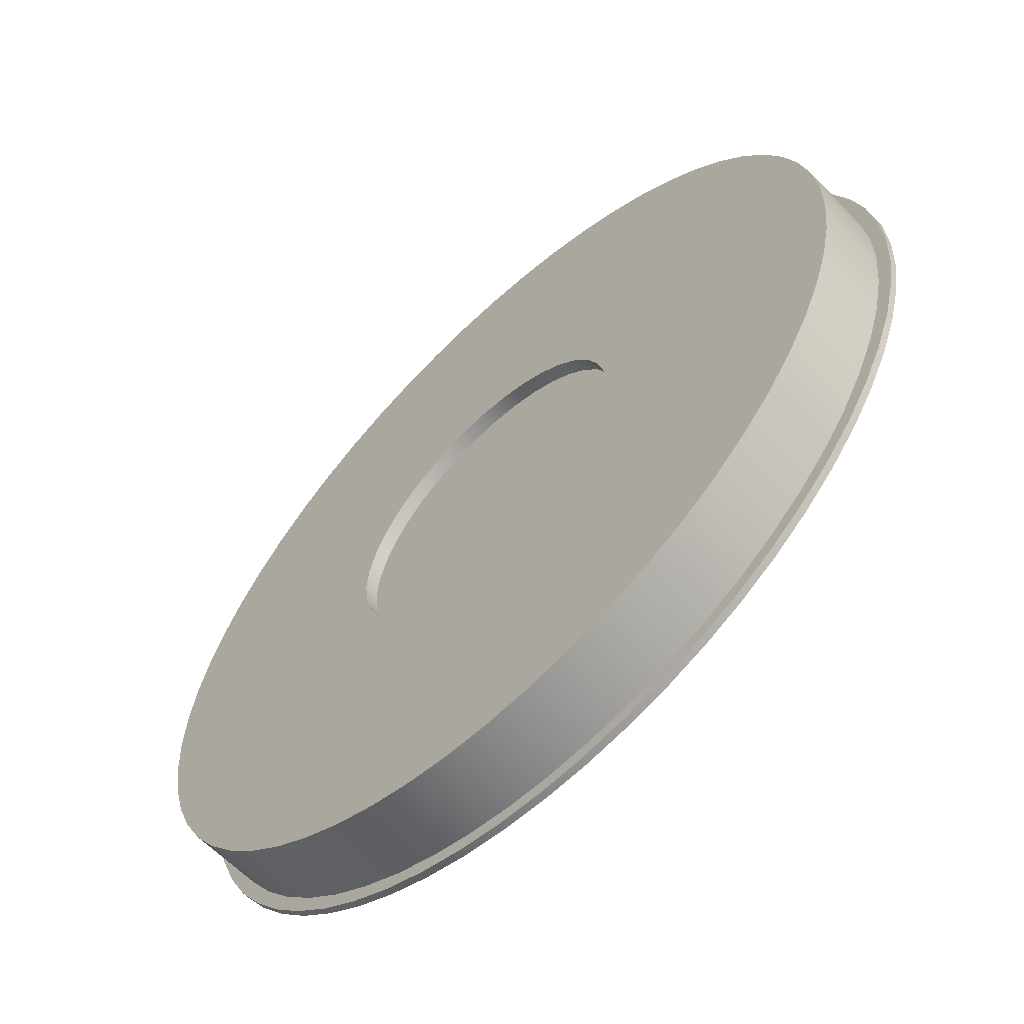
<metadata>
{"format":"obj","ext":"obj","renderer":"f3d","projection":"perspective","resolution":1024,"background":"white","views":[{"elev":-61.8,"azim":43.9,"up":"+Z"}]}
</metadata>
<code>
v -6 1 7.348e-16
v -5.966 1 -0.6378
v -5.864 1 -1.268
v -5.696 1 -1.884
v -5.464 1 -2.479
v -5.169 1 -3.046
v -4.816 1 -3.578
v -4.409 1 -4.07
v -3.951 1 -4.515
v -3.449 1 -4.91
v -2.907 1 -5.249
v -2.333 1 -5.528
v -1.732 1 -5.745
v -1.112 1 -5.896
v -0.4787 1 -5.981
v 0.1597 1 -5.998
v 0.7964 1 -5.947
v 1.424 1 -5.829
v 2.035 1 -5.644
v 2.624 1 -5.396
v 3.183 1 -5.086
v 3.705 1 -4.719
v 4.186 1 -4.299
v 4.619 1 -3.829
v 5 1 -3.317
v 5.324 1 -2.767
v 5.588 1 -2.185
v 5.789 1 -1.579
v 5.924 1 -0.9544
v 5.991 1 -0.3193
v 5.991 1 0.3193
v 5.924 1 0.9544
v 5.789 1 1.579
v 5.588 1 2.185
v 5.324 1 2.767
v 5 1 3.317
v 4.619 1 3.829
v 4.186 1 4.299
v 3.705 1 4.719
v 3.183 1 5.086
v 2.624 1 5.396
v 2.035 1 5.644
v 1.424 1 5.829
v 0.7964 1 5.947
v 0.1597 1 5.998
v -0.4787 1 5.981
v -1.112 1 5.896
v -1.732 1 5.745
v -2.333 1 5.528
v -2.907 1 5.249
v -3.449 1 4.91
v -3.951 1 4.515
v -4.409 1 4.07
v -4.816 1 3.578
v -5.169 1 3.046
v -5.464 1 2.479
v -5.696 1 1.884
v -5.864 1 1.268
v -5.966 1 0.6378
v -6 0 7.348e-16
v -5.966 0 0.6378
v -5.864 0 1.268
v -5.696 0 1.884
v -5.464 0 2.479
v -5.169 0 3.046
v -4.816 0 3.578
v -4.409 0 4.07
v -3.951 0 4.515
v -3.449 0 4.91
v -2.907 0 5.249
v -2.333 0 5.528
v -1.732 0 5.745
v -1.112 0 5.896
v -0.4787 0 5.981
v 0.1597 0 5.998
v 0.7964 0 5.947
v 1.424 0 5.829
v 2.035 0 5.644
v 2.624 0 5.396
v 3.183 0 5.086
v 3.705 0 4.719
v 4.186 0 4.299
v 4.619 0 3.829
v 5 0 3.317
v 5.324 0 2.767
v 5.588 0 2.185
v 5.789 0 1.579
v 5.924 0 0.9544
v 5.991 0 0.3193
v 5.991 0 -0.3193
v 5.924 0 -0.9544
v 5.789 0 -1.579
v 5.588 0 -2.185
v 5.324 0 -2.767
v 5 0 -3.317
v 4.619 0 -3.829
v 4.186 0 -4.299
v 3.705 0 -4.719
v 3.183 0 -5.086
v 2.624 0 -5.396
v 2.035 0 -5.644
v 1.424 0 -5.829
v 0.7964 0 -5.947
v 0.1597 0 -5.998
v -0.4787 0 -5.981
v -1.112 0 -5.896
v -1.732 0 -5.745
v -2.333 0 -5.528
v -2.907 0 -5.249
v -3.449 0 -4.91
v -3.951 0 -4.515
v -4.409 0 -4.07
v -4.816 0 -3.578
v -5.169 0 -3.046
v -5.464 0 -2.479
v -5.696 0 -1.884
v -5.864 0 -1.268
v -5.966 0 -0.6378
v -6 0 7.348e-16
v -6 1 7.348e-16
v -2.25 0 2.755e-16
v -2.216 0 0.3907
v -2.114 0 0.7695
v -1.949 0 1.125
v -1.724 0 1.446
v -1.446 0 1.724
v -1.125 0 1.949
v -0.7695 0 2.114
v -0.3907 0 2.216
v 1.378e-16 0 2.25
v 0.3907 0 2.216
v 0.7695 0 2.114
v 1.125 0 1.949
v 1.446 0 1.724
v 1.724 0 1.446
v 1.949 0 1.125
v 2.114 0 0.7695
v 2.216 0 0.3907
v 2.25 0 0
v 2.216 0 -0.3907
v 2.114 0 -0.7695
v 1.949 0 -1.125
v 1.724 0 -1.446
v 1.446 0 -1.724
v 1.125 0 -1.949
v 0.7695 0 -2.114
v 0.3907 0 -2.216
v 1.378e-16 0 -2.25
v -0.3907 0 -2.216
v -0.7695 0 -2.114
v -1.125 0 -1.949
v -1.446 0 -1.724
v -1.724 0 -1.446
v -1.949 0 -1.125
v -2.114 0 -0.7695
v -2.216 0 -0.3907
v -6 0 7.348e-16
v -5.966 0 -0.6378
v -5.864 0 -1.268
v -5.696 0 -1.884
v -5.464 0 -2.479
v -5.169 0 -3.046
v -4.816 0 -3.578
v -4.409 0 -4.07
v -3.951 0 -4.515
v -3.449 0 -4.91
v -2.907 0 -5.249
v -2.333 0 -5.528
v -1.732 0 -5.745
v -1.112 0 -5.896
v -0.4787 0 -5.981
v 0.1597 0 -5.998
v 0.7964 0 -5.947
v 1.424 0 -5.829
v 2.035 0 -5.644
v 2.624 0 -5.396
v 3.183 0 -5.086
v 3.705 0 -4.719
v 4.186 0 -4.299
v 4.619 0 -3.829
v 5 0 -3.317
v 5.324 0 -2.767
v 5.588 0 -2.185
v 5.789 0 -1.579
v 5.924 0 -0.9544
v 5.991 0 -0.3193
v 5.991 0 0.3193
v 5.924 0 0.9544
v 5.789 0 1.579
v 5.588 0 2.185
v 5.324 0 2.767
v 5 0 3.317
v 4.619 0 3.829
v 4.186 0 4.299
v 3.705 0 4.719
v 3.183 0 5.086
v 2.624 0 5.396
v 2.035 0 5.644
v 1.424 0 5.829
v 0.7964 0 5.947
v 0.1597 0 5.998
v -0.4787 0 5.981
v -1.112 0 5.896
v -1.732 0 5.745
v -2.333 0 5.528
v -2.907 0 5.249
v -3.449 0 4.91
v -3.951 0 4.515
v -4.409 0 4.07
v -4.816 0 3.578
v -5.169 0 3.046
v -5.464 0 2.479
v -5.696 0 1.884
v -5.864 0 1.268
v -5.966 0 0.6378
v 6.2 1.1 -7.593e-16
v 6.166 1.1 0.6481
v 6.065 1.1 1.289
v 5.897 1.1 1.916
v 5.664 1.1 2.522
v 5.369 1.1 3.1
v 5.016 1.1 3.644
v 4.607 1.1 4.149
v 4.149 1.1 4.607
v 3.644 1.1 5.016
v 3.1 1.1 5.369
v 2.522 1.1 5.664
v 1.916 1.1 5.897
v 1.289 1.1 6.065
v 0.6481 1.1 6.166
v -3.796e-16 1.1 6.2
v -0.6481 1.1 6.166
v -1.289 1.1 6.065
v -1.916 1.1 5.897
v -2.522 1.1 5.664
v -3.1 1.1 5.369
v -3.644 1.1 5.016
v -4.149 1.1 4.607
v -4.607 1.1 4.149
v -5.016 1.1 3.644
v -5.369 1.1 3.1
v -5.664 1.1 2.522
v -5.897 1.1 1.916
v -6.065 1.1 1.289
v -6.166 1.1 0.6481
v -6.2 1.1 0
v -6.166 1.1 -0.6481
v -6.065 1.1 -1.289
v -5.897 1.1 -1.916
v -5.664 1.1 -2.522
v -5.369 1.1 -3.1
v -5.016 1.1 -3.644
v -4.607 1.1 -4.149
v -4.149 1.1 -4.607
v -3.644 1.1 -5.016
v -3.1 1.1 -5.369
v -2.522 1.1 -5.664
v -1.916 1.1 -5.897
v -1.289 1.1 -6.065
v -0.6481 1.1 -6.166
v -3.796e-16 1.1 -6.2
v 0.6481 1.1 -6.166
v 1.289 1.1 -6.065
v 1.916 1.1 -5.897
v 2.522 1.1 -5.664
v 3.1 1.1 -5.369
v 3.644 1.1 -5.016
v 4.149 1.1 -4.607
v 4.607 1.1 -4.149
v 5.016 1.1 -3.644
v 5.369 1.1 -3.1
v 5.664 1.1 -2.522
v 5.897 1.1 -1.916
v 6.065 1.1 -1.289
v 6.166 1.1 -0.6481
v 6.2 1 -7.593e-16
v 6.166 1 -0.6481
v 6.065 1 -1.289
v 5.897 1 -1.916
v 5.664 1 -2.522
v 5.369 1 -3.1
v 5.016 1 -3.644
v 4.607 1 -4.149
v 4.149 1 -4.607
v 3.644 1 -5.016
v 3.1 1 -5.369
v 2.522 1 -5.664
v 1.916 1 -5.897
v 1.289 1 -6.065
v 0.6481 1 -6.166
v -3.796e-16 1 -6.2
v -0.6481 1 -6.166
v -1.289 1 -6.065
v -1.916 1 -5.897
v -2.522 1 -5.664
v -3.1 1 -5.369
v -3.644 1 -5.016
v -4.149 1 -4.607
v -4.607 1 -4.149
v -5.016 1 -3.644
v -5.369 1 -3.1
v -5.664 1 -2.522
v -5.897 1 -1.916
v -6.065 1 -1.289
v -6.166 1 -0.6481
v -6.2 1 0
v -6.166 1 0.6481
v -6.065 1 1.289
v -5.897 1 1.916
v -5.664 1 2.522
v -5.369 1 3.1
v -5.016 1 3.644
v -4.607 1 4.149
v -4.149 1 4.607
v -3.644 1 5.016
v -3.1 1 5.369
v -2.522 1 5.664
v -1.916 1 5.897
v -1.289 1 6.065
v -0.6481 1 6.166
v -3.796e-16 1 6.2
v 0.6481 1 6.166
v 1.289 1 6.065
v 1.916 1 5.897
v 2.522 1 5.664
v 3.1 1 5.369
v 3.644 1 5.016
v 4.149 1 4.607
v 4.607 1 4.149
v 5.016 1 3.644
v 5.369 1 3.1
v 5.664 1 2.522
v 5.897 1 1.916
v 6.065 1 1.289
v 6.166 1 0.6481
v 6.2 1 -7.593e-16
v 6.2 1.1 -7.593e-16
v 6.2 1 -7.593e-16
v 6.166 1 0.6481
v 6.065 1 1.289
v 5.897 1 1.916
v 5.664 1 2.522
v 5.369 1 3.1
v 5.016 1 3.644
v 4.607 1 4.149
v 4.149 1 4.607
v 3.644 1 5.016
v 3.1 1 5.369
v 2.522 1 5.664
v 1.916 1 5.897
v 1.289 1 6.065
v 0.6481 1 6.166
v -3.796e-16 1 6.2
v -0.6481 1 6.166
v -1.289 1 6.065
v -1.916 1 5.897
v -2.522 1 5.664
v -3.1 1 5.369
v -3.644 1 5.016
v -4.149 1 4.607
v -4.607 1 4.149
v -5.016 1 3.644
v -5.369 1 3.1
v -5.664 1 2.522
v -5.897 1 1.916
v -6.065 1 1.289
v -6.166 1 0.6481
v -6.2 1 0
v -6.166 1 -0.6481
v -6.065 1 -1.289
v -5.897 1 -1.916
v -5.664 1 -2.522
v -5.369 1 -3.1
v -5.016 1 -3.644
v -4.607 1 -4.149
v -4.149 1 -4.607
v -3.644 1 -5.016
v -3.1 1 -5.369
v -2.522 1 -5.664
v -1.916 1 -5.897
v -1.289 1 -6.065
v -0.6481 1 -6.166
v -3.796e-16 1 -6.2
v 0.6481 1 -6.166
v 1.289 1 -6.065
v 1.916 1 -5.897
v 2.522 1 -5.664
v 3.1 1 -5.369
v 3.644 1 -5.016
v 4.149 1 -4.607
v 4.607 1 -4.149
v 5.016 1 -3.644
v 5.369 1 -3.1
v 5.664 1 -2.522
v 5.897 1 -1.916
v 6.065 1 -1.289
v 6.166 1 -0.6481
v -6 1 7.348e-16
v -5.966 1 0.6378
v -5.864 1 1.268
v -5.696 1 1.884
v -5.464 1 2.479
v -5.169 1 3.046
v -4.816 1 3.578
v -4.409 1 4.07
v -3.951 1 4.515
v -3.449 1 4.91
v -2.907 1 5.249
v -2.333 1 5.528
v -1.732 1 5.745
v -1.112 1 5.896
v -0.4787 1 5.981
v 0.1597 1 5.998
v 0.7964 1 5.947
v 1.424 1 5.829
v 2.035 1 5.644
v 2.624 1 5.396
v 3.183 1 5.086
v 3.705 1 4.719
v 4.186 1 4.299
v 4.619 1 3.829
v 5 1 3.317
v 5.324 1 2.767
v 5.588 1 2.185
v 5.789 1 1.579
v 5.924 1 0.9544
v 5.991 1 0.3193
v 5.991 1 -0.3193
v 5.924 1 -0.9544
v 5.789 1 -1.579
v 5.588 1 -2.185
v 5.324 1 -2.767
v 5 1 -3.317
v 4.619 1 -3.829
v 4.186 1 -4.299
v 3.705 1 -4.719
v 3.183 1 -5.086
v 2.624 1 -5.396
v 2.035 1 -5.644
v 1.424 1 -5.829
v 0.7964 1 -5.947
v 0.1597 1 -5.998
v -0.4787 1 -5.981
v -1.112 1 -5.896
v -1.732 1 -5.745
v -2.333 1 -5.528
v -2.907 1 -5.249
v -3.449 1 -4.91
v -3.951 1 -4.515
v -4.409 1 -4.07
v -4.816 1 -3.578
v -5.169 1 -3.046
v -5.464 1 -2.479
v -5.696 1 -1.884
v -5.864 1 -1.268
v -5.966 1 -0.6378
v 6.2 1.1 -7.593e-16
v 6.166 1.1 -0.6481
v 6.065 1.1 -1.289
v 5.897 1.1 -1.916
v 5.664 1.1 -2.522
v 5.369 1.1 -3.1
v 5.016 1.1 -3.644
v 4.607 1.1 -4.149
v 4.149 1.1 -4.607
v 3.644 1.1 -5.016
v 3.1 1.1 -5.369
v 2.522 1.1 -5.664
v 1.916 1.1 -5.897
v 1.289 1.1 -6.065
v 0.6481 1.1 -6.166
v -3.796e-16 1.1 -6.2
v -0.6481 1.1 -6.166
v -1.289 1.1 -6.065
v -1.916 1.1 -5.897
v -2.522 1.1 -5.664
v -3.1 1.1 -5.369
v -3.644 1.1 -5.016
v -4.149 1.1 -4.607
v -4.607 1.1 -4.149
v -5.016 1.1 -3.644
v -5.369 1.1 -3.1
v -5.664 1.1 -2.522
v -5.897 1.1 -1.916
v -6.065 1.1 -1.289
v -6.166 1.1 -0.6481
v -6.2 1.1 0
v -6.166 1.1 0.6481
v -6.065 1.1 1.289
v -5.897 1.1 1.916
v -5.664 1.1 2.522
v -5.369 1.1 3.1
v -5.016 1.1 3.644
v -4.607 1.1 4.149
v -4.149 1.1 4.607
v -3.644 1.1 5.016
v -3.1 1.1 5.369
v -2.522 1.1 5.664
v -1.916 1.1 5.897
v -1.289 1.1 6.065
v -0.6481 1.1 6.166
v -3.796e-16 1.1 6.2
v 0.6481 1.1 6.166
v 1.289 1.1 6.065
v 1.916 1.1 5.897
v 2.522 1.1 5.664
v 3.1 1.1 5.369
v 3.644 1.1 5.016
v 4.149 1.1 4.607
v 4.607 1.1 4.149
v 5.016 1.1 3.644
v 5.369 1.1 3.1
v 5.664 1.1 2.522
v 5.897 1.1 1.916
v 6.065 1.1 1.289
v 6.166 1.1 0.6481
v -2.25 0.2 2.755e-16
v -2.216 0.2 -0.3907
v -2.114 0.2 -0.7695
v -1.949 0.2 -1.125
v -1.724 0.2 -1.446
v -1.446 0.2 -1.724
v -1.125 0.2 -1.949
v -0.7695 0.2 -2.114
v -0.3907 0.2 -2.216
v 1.378e-16 0.2 -2.25
v 0.3907 0.2 -2.216
v 0.7695 0.2 -2.114
v 1.125 0.2 -1.949
v 1.446 0.2 -1.724
v 1.724 0.2 -1.446
v 1.949 0.2 -1.125
v 2.114 0.2 -0.7695
v 2.216 0.2 -0.3907
v 2.25 0.2 0
v 2.216 0.2 0.3907
v 2.114 0.2 0.7695
v 1.949 0.2 1.125
v 1.724 0.2 1.446
v 1.446 0.2 1.724
v 1.125 0.2 1.949
v 0.7695 0.2 2.114
v 0.3907 0.2 2.216
v 1.378e-16 0.2 2.25
v -0.3907 0.2 2.216
v -0.7695 0.2 2.114
v -1.125 0.2 1.949
v -1.446 0.2 1.724
v -1.724 0.2 1.446
v -1.949 0.2 1.125
v -2.114 0.2 0.7695
v -2.216 0.2 0.3907
v -2.25 0.2 2.755e-16
v -2.216 0.2 0.3907
v -2.114 0.2 0.7695
v -1.949 0.2 1.125
v -1.724 0.2 1.446
v -1.446 0.2 1.724
v -1.125 0.2 1.949
v -0.7695 0.2 2.114
v -0.3907 0.2 2.216
v 1.378e-16 0.2 2.25
v 0.3907 0.2 2.216
v 0.7695 0.2 2.114
v 1.125 0.2 1.949
v 1.446 0.2 1.724
v 1.724 0.2 1.446
v 1.949 0.2 1.125
v 2.114 0.2 0.7695
v 2.216 0.2 0.3907
v 2.25 0.2 0
v 2.216 0.2 -0.3907
v 2.114 0.2 -0.7695
v 1.949 0.2 -1.125
v 1.724 0.2 -1.446
v 1.446 0.2 -1.724
v 1.125 0.2 -1.949
v 0.7695 0.2 -2.114
v 0.3907 0.2 -2.216
v 1.378e-16 0.2 -2.25
v -0.3907 0.2 -2.216
v -0.7695 0.2 -2.114
v -1.125 0.2 -1.949
v -1.446 0.2 -1.724
v -1.724 0.2 -1.446
v -1.949 0.2 -1.125
v -2.114 0.2 -0.7695
v -2.216 0.2 -0.3907
v -2.25 0 2.755e-16
v -2.216 0 -0.3907
v -2.114 0 -0.7695
v -1.949 0 -1.125
v -1.724 0 -1.446
v -1.446 0 -1.724
v -1.125 0 -1.949
v -0.7695 0 -2.114
v -0.3907 0 -2.216
v 1.378e-16 0 -2.25
v 0.3907 0 -2.216
v 0.7695 0 -2.114
v 1.125 0 -1.949
v 1.446 0 -1.724
v 1.724 0 -1.446
v 1.949 0 -1.125
v 2.114 0 -0.7695
v 2.216 0 -0.3907
v 2.25 0 0
v 2.216 0 0.3907
v 2.114 0 0.7695
v 1.949 0 1.125
v 1.724 0 1.446
v 1.446 0 1.724
v 1.125 0 1.949
v 0.7695 0 2.114
v 0.3907 0 2.216
v 1.378e-16 0 2.25
v -0.3907 0 2.216
v -0.7695 0 2.114
v -1.125 0 1.949
v -1.446 0 1.724
v -1.724 0 1.446
v -1.949 0 1.125
v -2.114 0 0.7695
v -2.216 0 0.3907
v -2.25 0.2 2.755e-16
v -2.25 0 2.755e-16
f 2 118 1
f 1 118 119
f 120 60 59
f 59 60 61
f 59 61 58
f 58 61 62
f 58 62 57
f 57 62 63
f 57 63 56
f 56 63 64
f 56 64 55
f 55 64 65
f 55 65 54
f 54 65 66
f 54 66 53
f 53 66 67
f 53 67 52
f 52 67 68
f 52 68 51
f 51 68 69
f 51 69 50
f 50 69 70
f 50 70 49
f 49 70 71
f 49 71 48
f 48 71 72
f 48 72 47
f 47 72 73
f 47 73 46
f 46 73 74
f 46 74 45
f 45 74 75
f 45 75 44
f 44 75 76
f 44 76 43
f 43 76 77
f 43 77 42
f 42 77 78
f 42 78 41
f 41 78 79
f 41 79 40
f 40 79 80
f 40 80 39
f 39 80 81
f 39 81 38
f 38 81 82
f 38 82 37
f 37 82 83
f 37 83 36
f 36 83 84
f 36 84 35
f 35 84 85
f 35 85 34
f 34 85 86
f 34 86 33
f 33 86 87
f 33 87 32
f 32 87 88
f 32 88 31
f 31 88 89
f 31 89 30
f 30 89 90
f 30 90 29
f 29 90 91
f 29 91 28
f 28 91 92
f 28 92 27
f 27 92 93
f 27 93 26
f 26 93 94
f 26 94 25
f 25 94 95
f 25 95 24
f 24 95 96
f 24 96 23
f 23 96 97
f 23 97 22
f 22 97 98
f 22 98 21
f 21 98 99
f 21 99 20
f 20 99 100
f 20 100 19
f 19 100 101
f 19 101 18
f 18 101 102
f 18 102 17
f 17 102 103
f 17 103 16
f 16 103 104
f 16 104 15
f 15 104 105
f 15 105 14
f 14 105 106
f 14 106 13
f 13 106 107
f 13 107 12
f 12 107 108
f 12 108 11
f 11 108 109
f 11 109 10
f 10 109 110
f 10 110 9
f 9 110 111
f 9 111 8
f 8 111 112
f 8 112 7
f 7 112 113
f 7 113 6
f 6 113 114
f 6 114 5
f 5 114 115
f 5 115 4
f 4 115 116
f 4 116 3
f 3 116 117
f 3 117 2
f 2 117 118
f 122 215 121
f 121 215 157
f 121 157 158
f 215 122 214
f 214 122 123
f 214 123 213
f 213 123 212
f 212 123 124
f 212 124 211
f 211 124 210
f 210 124 125
f 210 125 209
f 209 125 126
f 209 126 208
f 208 126 207
f 207 126 127
f 207 127 206
f 206 127 205
f 205 127 128
f 205 128 204
f 204 128 129
f 204 129 203
f 203 129 202
f 202 129 130
f 202 130 201
f 201 130 200
f 200 130 131
f 200 131 199
f 199 131 132
f 199 132 198
f 198 132 197
f 197 132 133
f 197 133 196
f 196 133 134
f 196 134 195
f 195 134 194
f 194 134 135
f 194 135 193
f 193 135 192
f 192 135 136
f 192 136 191
f 191 136 137
f 191 137 190
f 190 137 189
f 189 137 138
f 189 138 188
f 188 138 187
f 187 138 139
f 187 139 186
f 186 139 140
f 186 140 185
f 185 140 184
f 184 140 141
f 184 141 183
f 183 141 182
f 182 141 142
f 182 142 181
f 181 142 143
f 181 143 180
f 180 143 179
f 179 143 144
f 179 144 178
f 178 144 177
f 177 144 145
f 177 145 176
f 176 145 146
f 176 146 175
f 175 146 174
f 174 146 147
f 174 147 173
f 173 147 148
f 173 148 172
f 172 148 171
f 171 148 149
f 171 149 170
f 170 149 169
f 169 149 150
f 169 150 168
f 168 150 151
f 168 151 167
f 167 151 166
f 166 151 152
f 166 152 165
f 165 152 164
f 164 152 153
f 164 153 163
f 163 153 154
f 163 154 162
f 162 154 161
f 161 154 155
f 161 155 160
f 160 155 159
f 159 155 156
f 159 156 158
f 158 156 121
f 217 335 216
f 216 335 336
f 337 276 275
f 275 276 277
f 275 277 274
f 274 277 278
f 274 278 273
f 273 278 279
f 273 279 272
f 272 279 280
f 272 280 271
f 271 280 281
f 271 281 270
f 270 281 282
f 270 282 269
f 269 282 283
f 269 283 268
f 268 283 284
f 268 284 267
f 267 284 285
f 267 285 266
f 266 285 286
f 266 286 265
f 265 286 287
f 265 287 264
f 264 287 288
f 264 288 263
f 263 288 289
f 263 289 262
f 262 289 290
f 262 290 261
f 261 290 291
f 261 291 260
f 260 291 292
f 260 292 259
f 259 292 293
f 259 293 258
f 258 293 294
f 258 294 257
f 257 294 295
f 257 295 256
f 256 295 296
f 256 296 255
f 255 296 297
f 255 297 254
f 254 297 298
f 254 298 253
f 253 298 299
f 253 299 252
f 252 299 300
f 252 300 251
f 251 300 301
f 251 301 250
f 250 301 302
f 250 302 249
f 249 302 303
f 249 303 248
f 248 303 304
f 248 304 247
f 247 304 305
f 247 305 246
f 246 305 306
f 246 306 245
f 245 306 307
f 245 307 244
f 244 307 308
f 244 308 243
f 243 308 309
f 243 309 242
f 242 309 310
f 242 310 241
f 241 310 311
f 241 311 240
f 240 311 312
f 240 312 239
f 239 312 313
f 239 313 238
f 238 313 314
f 238 314 237
f 237 314 315
f 237 315 236
f 236 315 316
f 236 316 235
f 235 316 317
f 235 317 234
f 234 317 318
f 234 318 233
f 233 318 319
f 233 319 232
f 232 319 320
f 232 320 231
f 231 320 321
f 231 321 230
f 230 321 322
f 230 322 229
f 229 322 323
f 229 323 228
f 228 323 324
f 228 324 227
f 227 324 325
f 227 325 226
f 226 325 326
f 226 326 225
f 225 326 327
f 225 327 224
f 224 327 328
f 224 328 223
f 223 328 329
f 223 329 222
f 222 329 330
f 222 330 221
f 221 330 331
f 221 331 220
f 220 331 332
f 220 332 219
f 219 332 333
f 219 333 218
f 218 333 334
f 218 334 217
f 217 334 335
f 339 427 338
f 338 427 428
f 338 428 397
f 397 428 429
f 397 429 396
f 396 429 430
f 396 430 395
f 395 430 431
f 395 431 394
f 394 431 432
f 394 432 393
f 393 432 433
f 393 433 392
f 392 433 434
f 392 434 391
f 391 434 435
f 391 435 390
f 390 435 436
f 390 436 389
f 389 436 437
f 389 437 388
f 388 437 438
f 388 438 387
f 387 438 439
f 387 439 386
f 386 439 440
f 386 440 385
f 385 440 441
f 385 441 384
f 384 441 442
f 384 442 383
f 383 442 443
f 383 443 382
f 382 443 444
f 382 444 381
f 381 444 445
f 381 445 380
f 380 445 446
f 380 446 379
f 379 446 447
f 379 447 378
f 378 447 448
f 378 448 377
f 377 448 449
f 377 449 376
f 376 449 450
f 376 450 375
f 375 450 451
f 375 451 374
f 374 451 452
f 374 452 373
f 373 452 453
f 373 453 372
f 372 453 454
f 372 454 371
f 371 454 455
f 371 455 370
f 370 455 456
f 370 456 369
f 369 456 398
f 369 398 368
f 368 398 367
f 367 398 399
f 367 399 366
f 366 399 400
f 366 400 365
f 365 400 401
f 365 401 364
f 364 401 402
f 364 402 363
f 363 402 403
f 363 403 362
f 362 403 404
f 362 404 361
f 361 404 405
f 361 405 360
f 360 405 406
f 360 406 359
f 359 406 407
f 359 407 358
f 358 407 408
f 358 408 357
f 357 408 409
f 357 409 356
f 356 409 410
f 356 410 355
f 355 410 411
f 355 411 354
f 354 411 412
f 354 412 353
f 353 412 413
f 353 413 352
f 352 413 414
f 352 414 351
f 351 414 415
f 351 415 350
f 350 415 416
f 350 416 349
f 349 416 417
f 349 417 348
f 348 417 418
f 348 418 347
f 347 418 419
f 347 419 346
f 346 419 420
f 346 420 345
f 345 420 421
f 345 421 344
f 344 421 422
f 344 422 343
f 343 422 423
f 343 423 342
f 342 423 424
f 342 424 341
f 341 424 425
f 341 425 340
f 340 425 426
f 340 426 339
f 339 426 427
f 458 486 457
f 457 486 487
f 457 487 516
f 516 487 488
f 516 488 515
f 515 488 489
f 515 489 514
f 514 489 490
f 514 490 513
f 513 490 491
f 513 491 512
f 512 491 492
f 512 492 511
f 511 492 493
f 511 493 510
f 510 493 494
f 510 494 509
f 509 494 495
f 509 495 508
f 508 495 496
f 508 496 507
f 507 496 497
f 507 497 506
f 506 497 498
f 506 498 505
f 505 498 499
f 505 499 504
f 504 499 500
f 504 500 503
f 503 500 501
f 503 501 502
f 486 458 485
f 485 458 459
f 485 459 484
f 484 459 460
f 484 460 483
f 483 460 461
f 483 461 482
f 482 461 462
f 482 462 481
f 481 462 463
f 481 463 480
f 480 463 464
f 480 464 479
f 479 464 465
f 479 465 478
f 478 465 466
f 478 466 477
f 477 466 467
f 477 467 476
f 476 467 468
f 476 468 475
f 475 468 469
f 475 469 474
f 474 469 470
f 474 470 473
f 473 470 471
f 473 471 472
f 518 534 517
f 517 534 535
f 517 535 552
f 552 535 536
f 552 536 551
f 551 536 537
f 551 537 550
f 550 537 538
f 550 538 549
f 549 538 539
f 549 539 548
f 548 539 540
f 548 540 547
f 547 540 541
f 547 541 546
f 546 541 542
f 546 542 545
f 545 542 543
f 545 543 544
f 534 518 533
f 533 518 519
f 533 519 532
f 532 519 520
f 532 520 531
f 531 520 521
f 531 521 530
f 530 521 522
f 530 522 529
f 529 522 523
f 529 523 528
f 528 523 524
f 528 524 527
f 527 524 525
f 527 525 526
f 554 624 553
f 553 624 626
f 625 589 588
f 588 589 590
f 588 590 587
f 587 590 591
f 587 591 586
f 586 591 592
f 586 592 585
f 585 592 593
f 585 593 584
f 584 593 594
f 584 594 583
f 583 594 595
f 583 595 582
f 582 595 596
f 582 596 581
f 581 596 597
f 581 597 580
f 580 597 598
f 580 598 579
f 579 598 599
f 579 599 578
f 578 599 600
f 578 600 577
f 577 600 601
f 577 601 576
f 576 601 602
f 576 602 575
f 575 602 603
f 575 603 574
f 574 603 604
f 574 604 573
f 573 604 605
f 573 605 572
f 572 605 606
f 572 606 571
f 571 606 607
f 571 607 570
f 570 607 608
f 570 608 569
f 569 608 609
f 569 609 568
f 568 609 610
f 568 610 567
f 567 610 611
f 567 611 566
f 566 611 612
f 566 612 565
f 565 612 613
f 565 613 564
f 564 613 614
f 564 614 563
f 563 614 615
f 563 615 562
f 562 615 616
f 562 616 561
f 561 616 617
f 561 617 560
f 560 617 618
f 560 618 559
f 559 618 619
f 559 619 558
f 558 619 620
f 558 620 557
f 557 620 621
f 557 621 556
f 556 621 622
f 556 622 555
f 555 622 623
f 555 623 554
f 554 623 624

</code>
